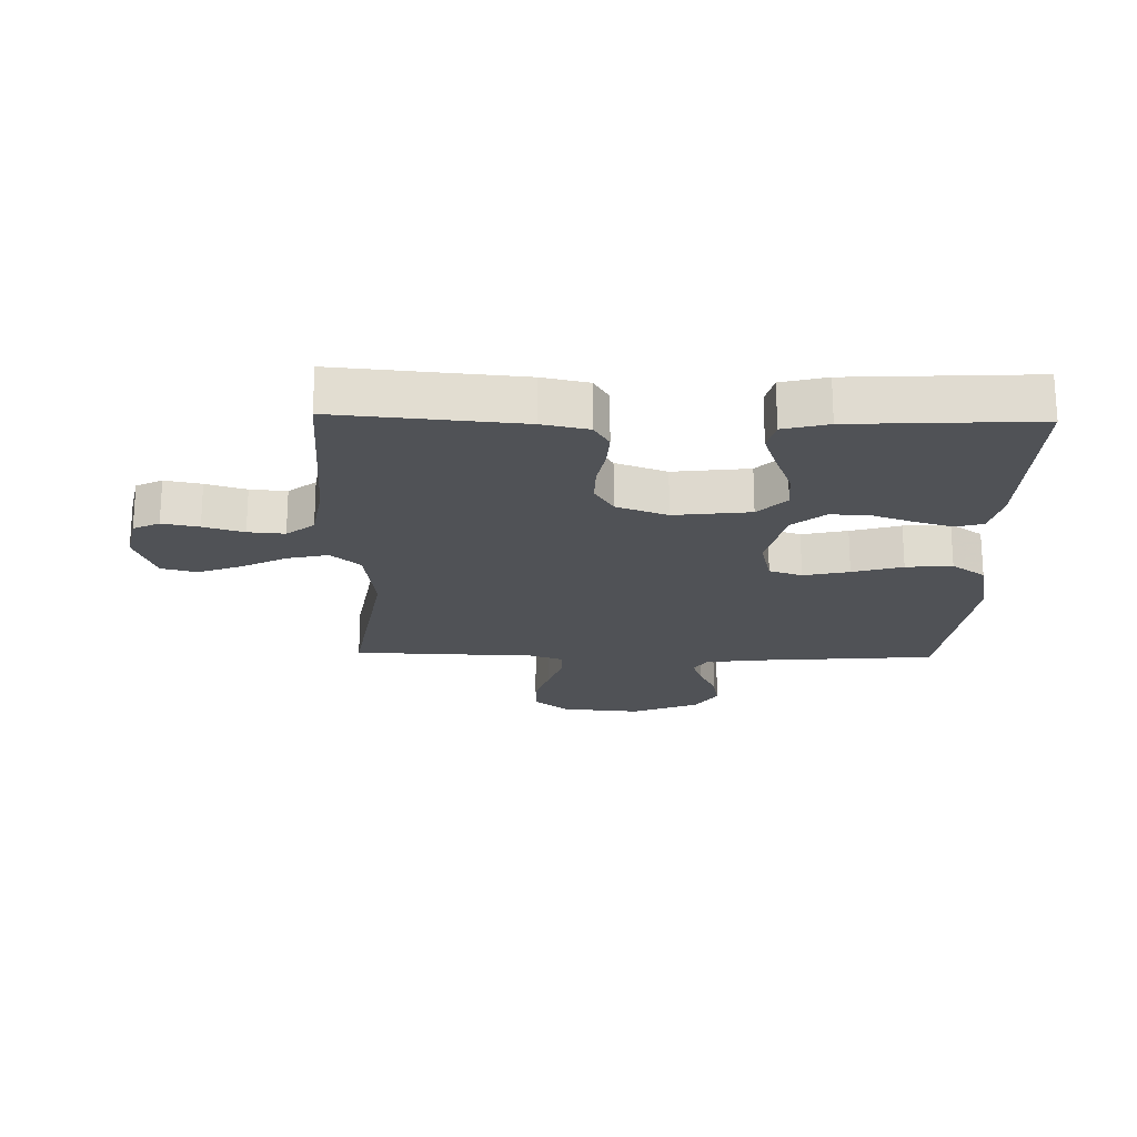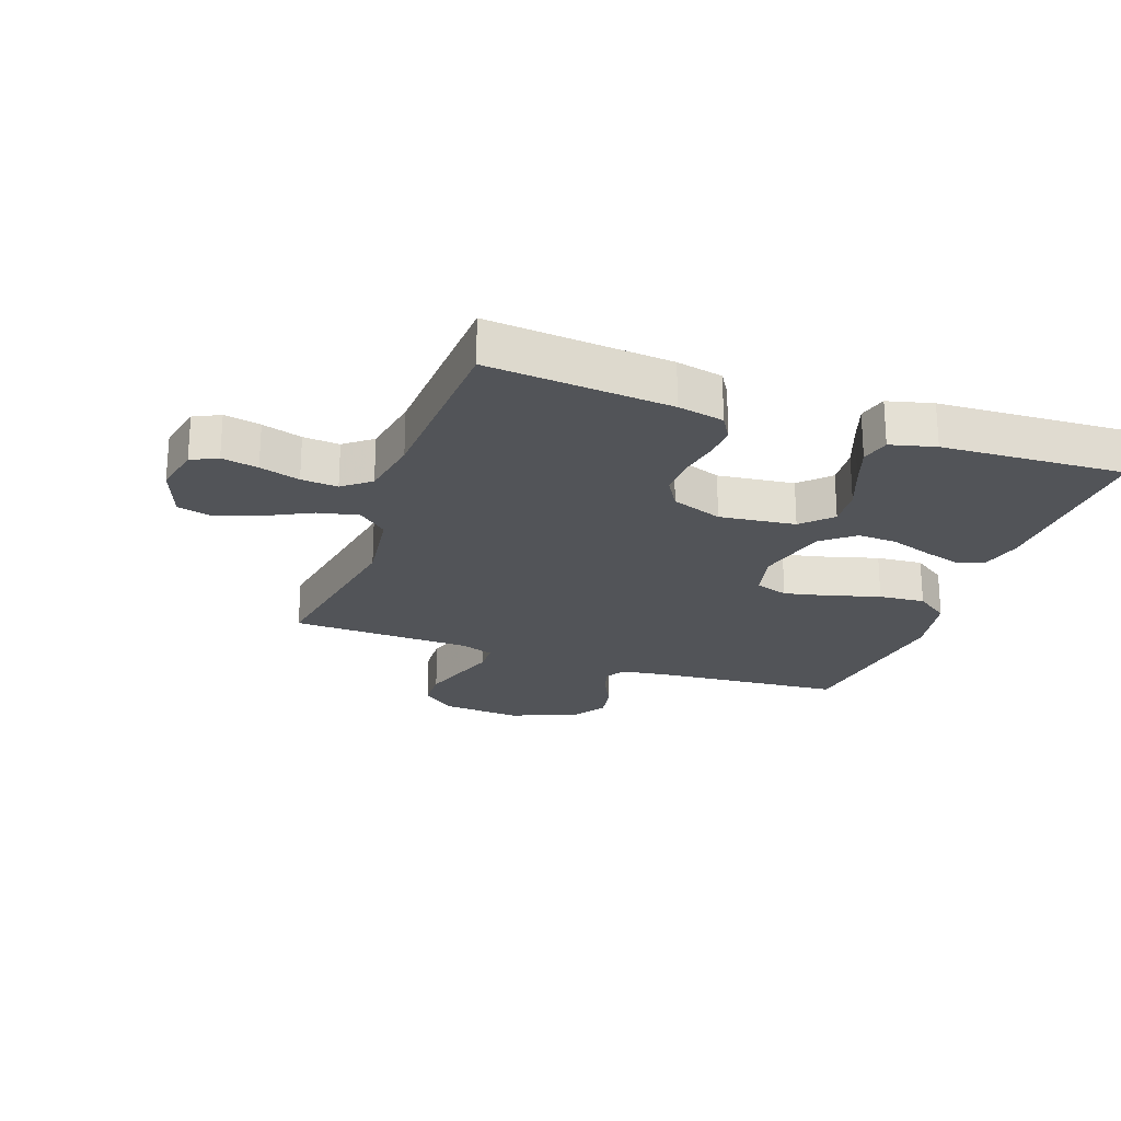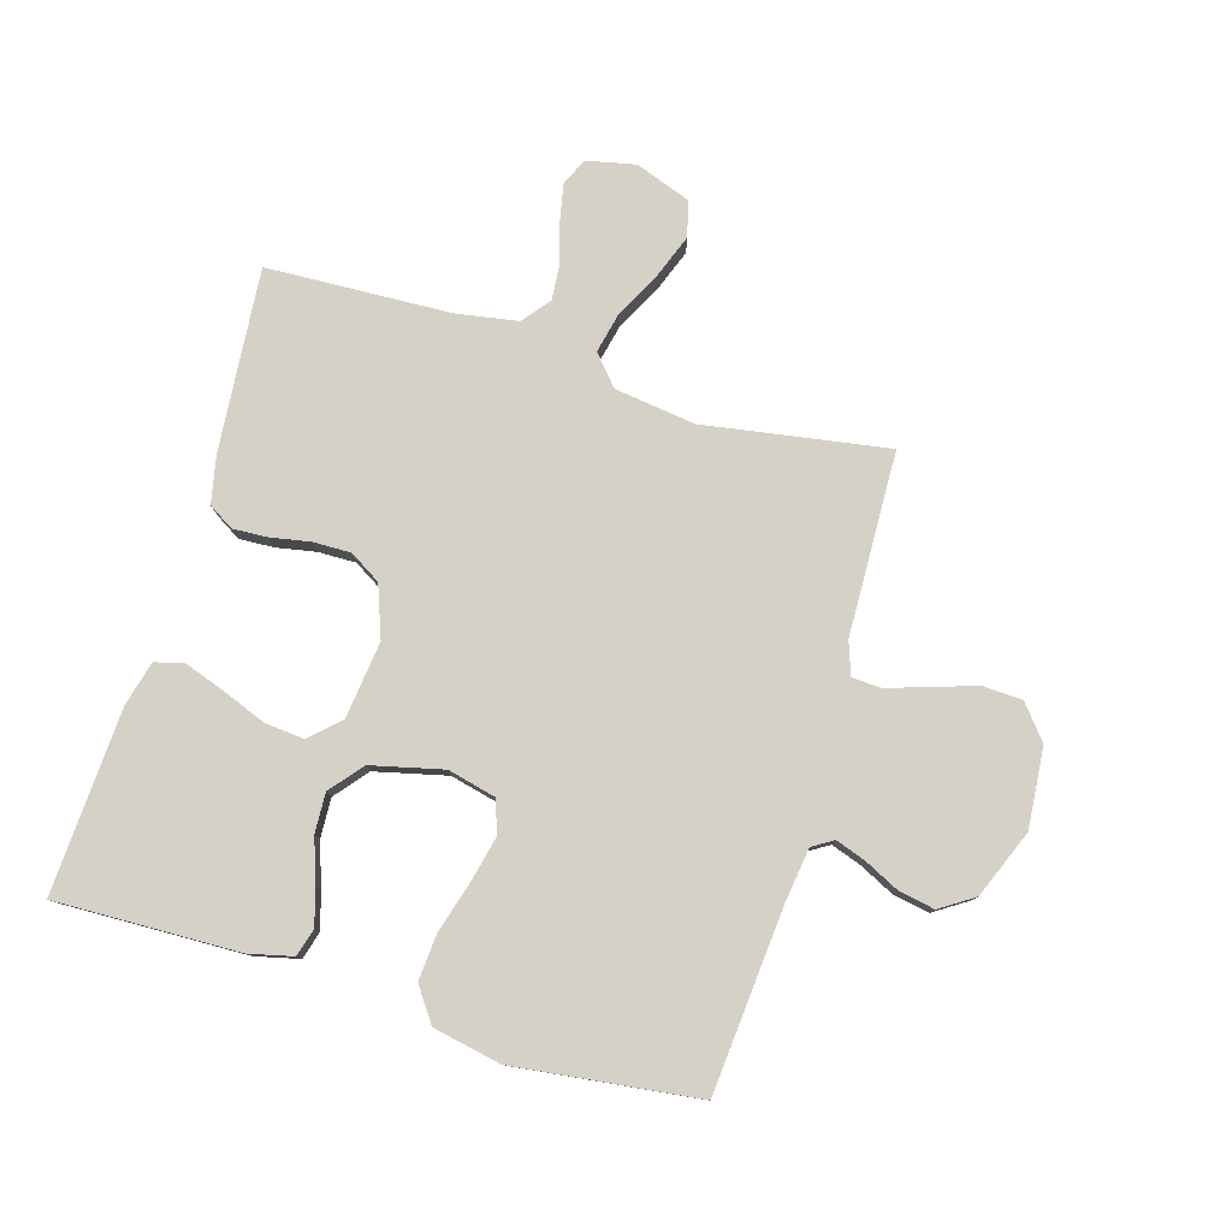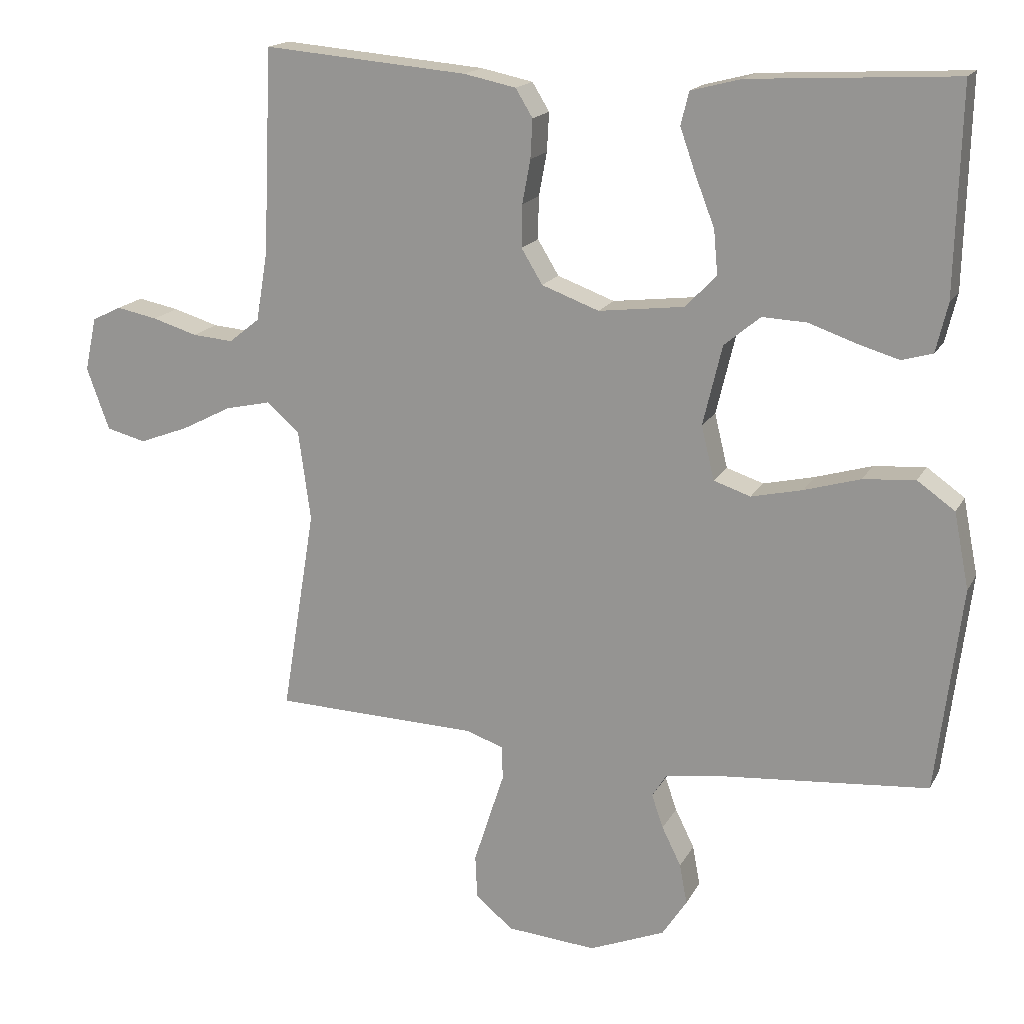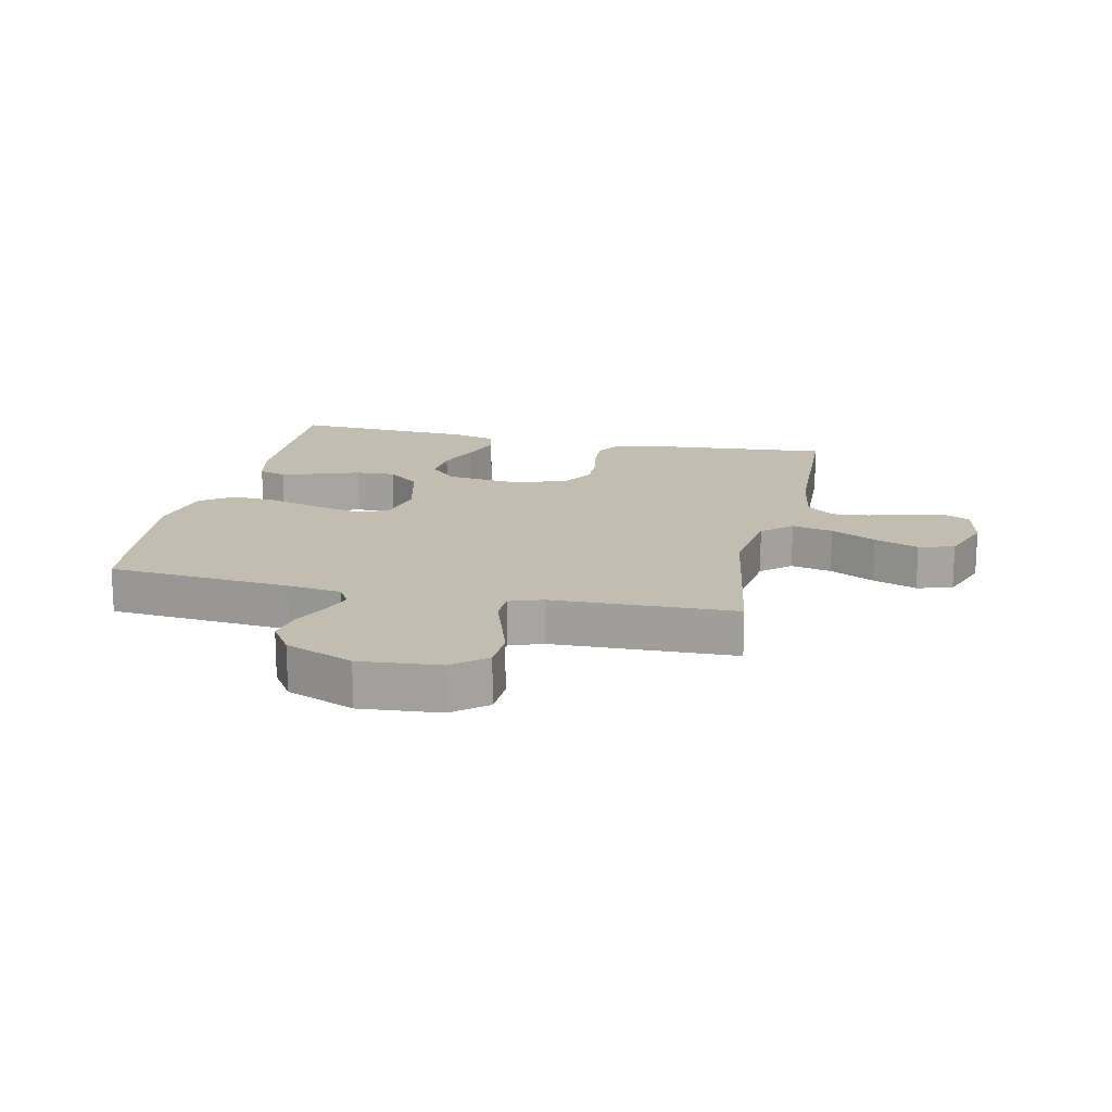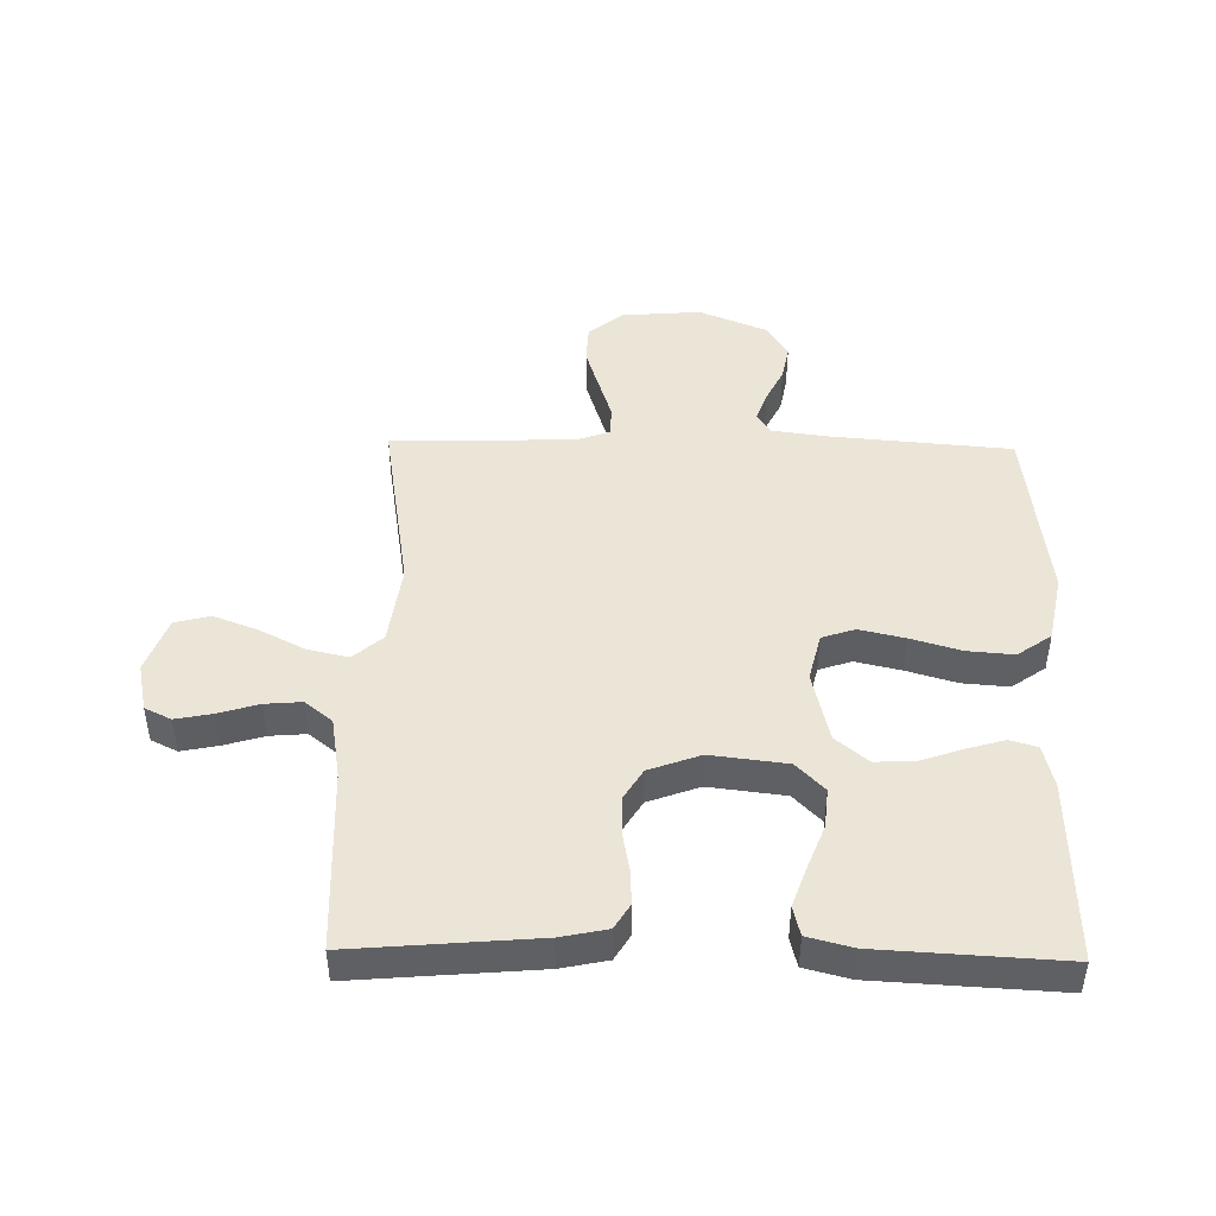
<metadata>
{"format":"obj","ext":"obj","renderer":"f3d","projection":"perspective","resolution":1024,"background":"white","views":[{"elev":-20.7,"azim":-1.4,"up":"+Y"},{"elev":-23.0,"azim":-19.7,"up":"+Y"},{"elev":79.0,"azim":106.6,"up":"+Y"},{"elev":16.9,"azim":20.0,"up":"+Z"},{"elev":16.7,"azim":-167.6,"up":"+Y"},{"elev":45.8,"azim":1.1,"up":"+Y"}]}
</metadata>
<code>
v 0.5 0.07 0.5
v 0.492 0.07 0.2
v 0.475 0.07 0.129
v 0.43 0.07 0.116
v 0.369 0.07 0.134
v 0.3 0.07 0.158
v 0.235 0.07 0.161
v 0.182 0.07 0.117
v 0.154 0.07 0
v 0.173 0.07 -0.079
v 0.227 0.07 -0.097
v 0.302 0.07 -0.08
v 0.384 0.07 -0.056
v 0.46 0.07 -0.05
v 0.515 0.07 -0.089
v 0.537 0.07 -0.2
v 0.5 0.07 -0.5
v 0.2 0.07 -0.525
v 0.112 0.07 -0.537
v 0.091 0.07 -0.571
v 0.108 0.07 -0.62
v 0.136 0.07 -0.677
v 0.147 0.07 -0.736
v 0.111 0.07 -0.791
v 0 0.07 -0.836
v -0.131 0.07 -0.825
v -0.186 0.07 -0.78
v -0.189 0.07 -0.716
v -0.166 0.07 -0.644
v -0.144 0.07 -0.577
v -0.146 0.07 -0.528
v -0.2 0.07 -0.509
v -0.5 0.07 -0.5
v -0.451 0.07 -0.2
v -0.469 0.07 -0.068
v -0.517 0.07 -0.026
v -0.584 0.07 -0.041
v -0.658 0.07 -0.079
v -0.73 0.07 -0.106
v -0.788 0.07 -0.091
v -0.821 0.07 0
v -0.804 0.07 0.079
v -0.761 0.07 0.1
v -0.701 0.07 0.088
v -0.635 0.07 0.068
v -0.575 0.07 0.063
v -0.53 0.07 0.099
v -0.513 0.07 0.2
v -0.5 0.07 0.5
v -0.2 0.07 0.474
v -0.124 0.07 0.458
v -0.099 0.07 0.417
v -0.102 0.07 0.36
v -0.114 0.07 0.296
v -0.115 0.07 0.234
v -0.084 0.07 0.183
v 0 0.07 0.152
v 0.125 0.07 0.167
v 0.171 0.07 0.214
v 0.165 0.07 0.279
v 0.137 0.07 0.351
v 0.114 0.07 0.417
v 0.126 0.07 0.465
v 0.2 0.07 0.484
v 0.5 0 0.5
v 0.492 0 0.2
v 0.475 0 0.129
v 0.43 0 0.116
v 0.369 0 0.134
v 0.3 0 0.158
v 0.235 0 0.161
v 0.182 0 0.117
v 0.154 0 0
v 0.173 0 -0.079
v 0.227 0 -0.097
v 0.302 0 -0.08
v 0.384 0 -0.056
v 0.46 0 -0.05
v 0.515 0 -0.089
v 0.537 0 -0.2
v 0.5 0 -0.5
v 0.2 0 -0.525
v 0.112 0 -0.537
v 0.091 0 -0.571
v 0.108 0 -0.62
v 0.136 0 -0.677
v 0.147 0 -0.736
v 0.111 0 -0.791
v 0 0 -0.836
v -0.131 0 -0.825
v -0.186 0 -0.78
v -0.189 0 -0.716
v -0.166 0 -0.644
v -0.144 0 -0.577
v -0.146 0 -0.528
v -0.2 0 -0.509
v -0.5 0 -0.5
v -0.451 0 -0.2
v -0.469 0 -0.068
v -0.517 0 -0.026
v -0.584 0 -0.041
v -0.658 0 -0.079
v -0.73 0 -0.106
v -0.788 0 -0.091
v -0.821 0 0
v -0.804 0 0.079
v -0.761 0 0.1
v -0.701 0 0.088
v -0.635 0 0.068
v -0.575 0 0.063
v -0.53 0 0.099
v -0.513 0 0.2
v -0.5 0 0.5
v -0.2 0 0.474
v -0.124 0 0.458
v -0.099 0 0.417
v -0.102 0 0.36
v -0.114 0 0.296
v -0.115 0 0.234
v -0.084 0 0.183
v 0 0 0.152
v 0.125 0 0.167
v 0.171 0 0.214
v 0.165 0 0.279
v 0.137 0 0.351
v 0.114 0 0.417
v 0.126 0 0.465
v 0.2 0 0.484
f 60 61 62 63
f 60 63 64 1
f 51 52 53 54
f 51 54 55
f 48 49 50 51
f 47 48 51 55
f 46 47 55 56
f 42 43 44 45
f 42 45 46
f 41 42 46
f 37 38 39 40
f 37 40 41 46
f 32 33 34
f 31 32 34 35
f 27 28 29 30
f 25 26 27 30
f 25 30 31
f 24 25 31
f 21 22 23 24
f 20 21 24 31
f 19 20 31 35
f 15 16 17 18
f 12 13 14 15
f 11 12 15 18
f 10 11 18 19
f 3 4 5 6
f 1 2 3 6
f 59 60 1 6
f 58 59 6 7
f 57 58 7 8
f 37 46 56 57
f 36 37 57
f 36 57 8 9
f 19 35 36
f 9 10 19 36
f 127 126 125 124
f 65 128 127 124
f 118 117 116 115
f 119 118 115
f 115 114 113 112
f 119 115 112 111
f 120 119 111 110
f 109 108 107 106
f 110 109 106
f 110 106 105
f 104 103 102 101
f 110 105 104 101
f 98 97 96
f 99 98 96 95
f 94 93 92 91
f 94 91 90 89
f 95 94 89
f 95 89 88
f 88 87 86 85
f 95 88 85 84
f 99 95 84 83
f 82 81 80 79
f 79 78 77 76
f 82 79 76 75
f 83 82 75 74
f 70 69 68 67
f 70 67 66 65
f 70 65 124 123
f 71 70 123 122
f 72 71 122 121
f 121 120 110 101
f 121 101 100
f 73 72 121 100
f 100 99 83
f 100 83 74 73
f 1 65 66 2
f 2 66 67 3
f 3 67 68 4
f 4 68 69 5
f 5 69 70 6
f 6 70 71 7
f 7 71 72 8
f 8 72 73 9
f 9 73 74 10
f 10 74 75 11
f 11 75 76 12
f 12 76 77 13
f 13 77 78 14
f 14 78 79 15
f 15 79 80 16
f 16 80 81 17
f 17 81 82 18
f 18 82 83 19
f 19 83 84 20
f 20 84 85 21
f 21 85 86 22
f 22 86 87 23
f 23 87 88 24
f 24 88 89 25
f 25 89 90 26
f 26 90 91 27
f 27 91 92 28
f 28 92 93 29
f 29 93 94 30
f 30 94 95 31
f 31 95 96 32
f 32 96 97 33
f 33 97 98 34
f 34 98 99 35
f 35 99 100 36
f 36 100 101 37
f 37 101 102 38
f 38 102 103 39
f 39 103 104 40
f 40 104 105 41
f 41 105 106 42
f 42 106 107 43
f 43 107 108 44
f 44 108 109 45
f 45 109 110 46
f 46 110 111 47
f 47 111 112 48
f 48 112 113 49
f 49 113 114 50
f 50 114 115 51
f 51 115 116 52
f 52 116 117 53
f 53 117 118 54
f 54 118 119 55
f 55 119 120 56
f 56 120 121 57
f 57 121 122 58
f 58 122 123 59
f 59 123 124 60
f 60 124 125 61
f 61 125 126 62
f 62 126 127 63
f 63 127 128 64
f 64 128 65 1

</code>
